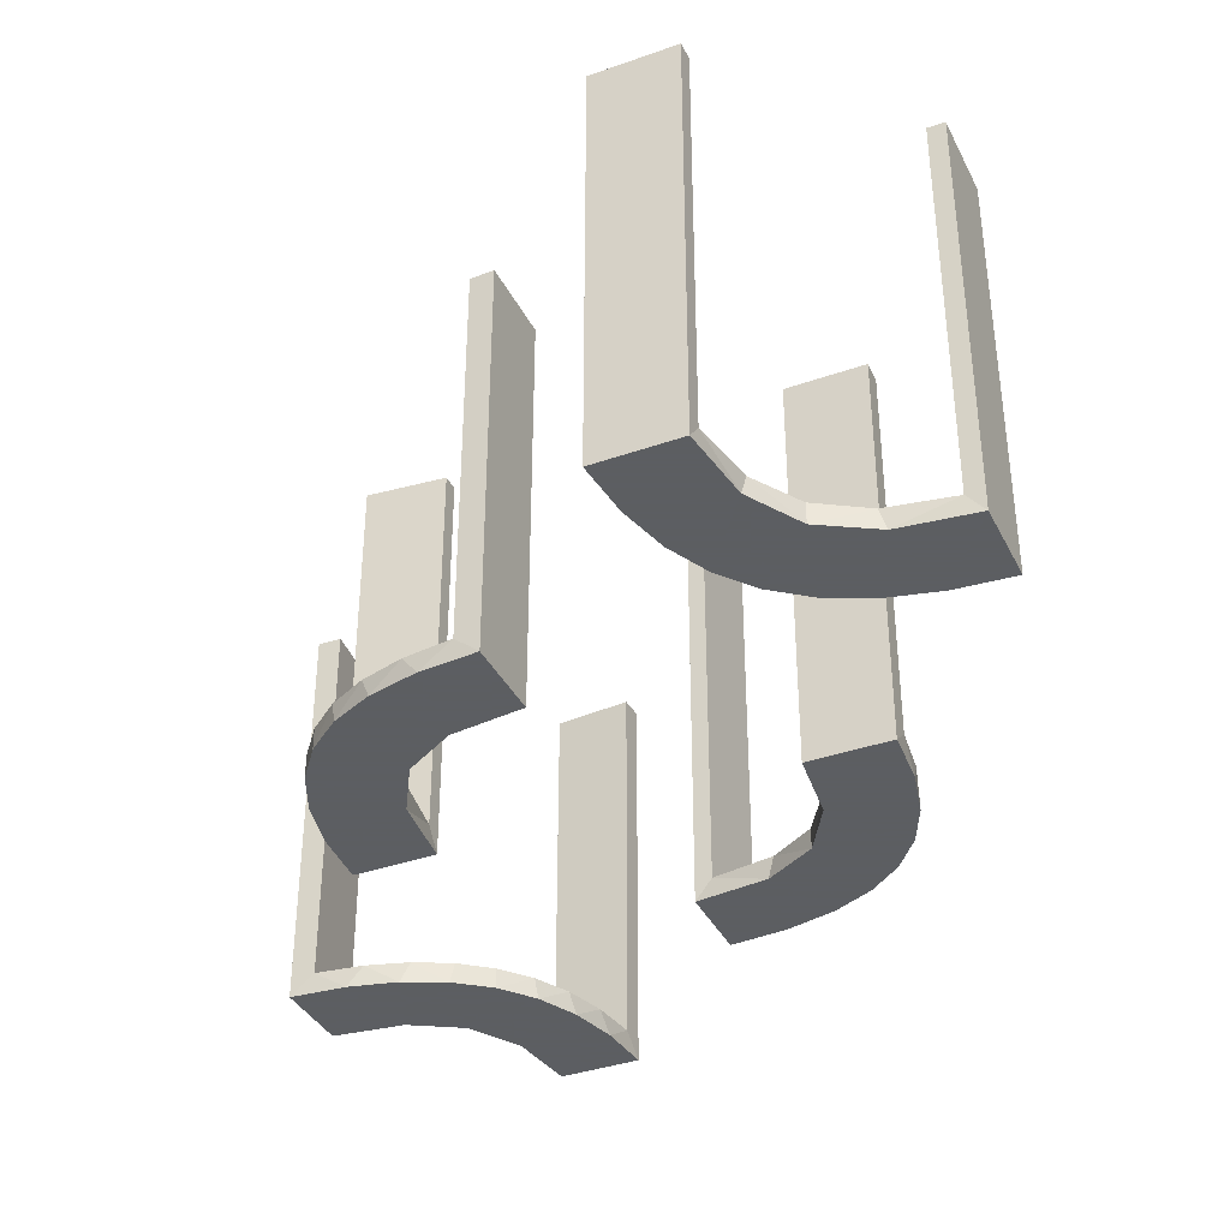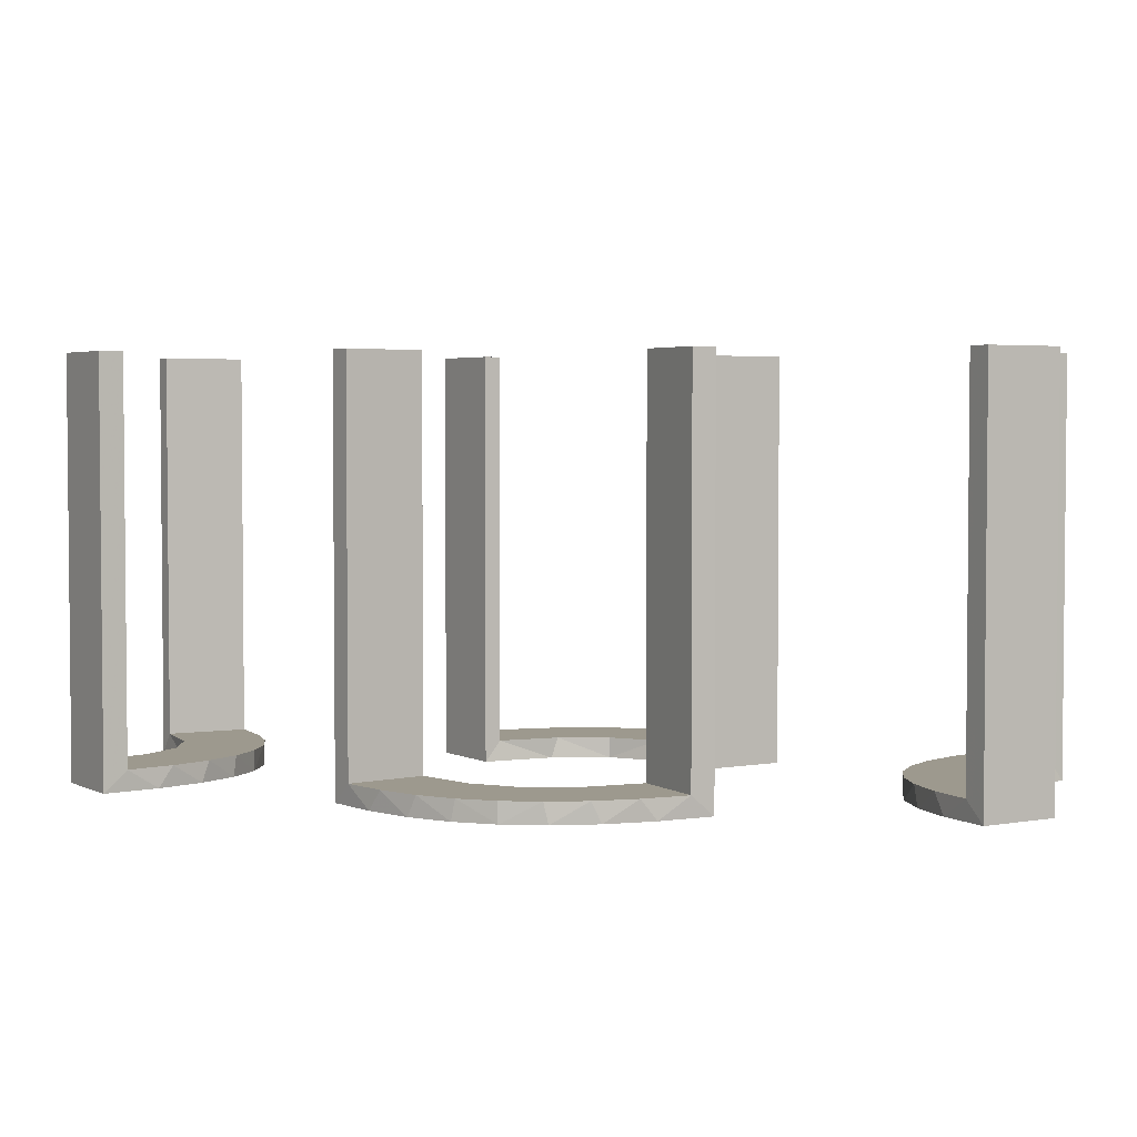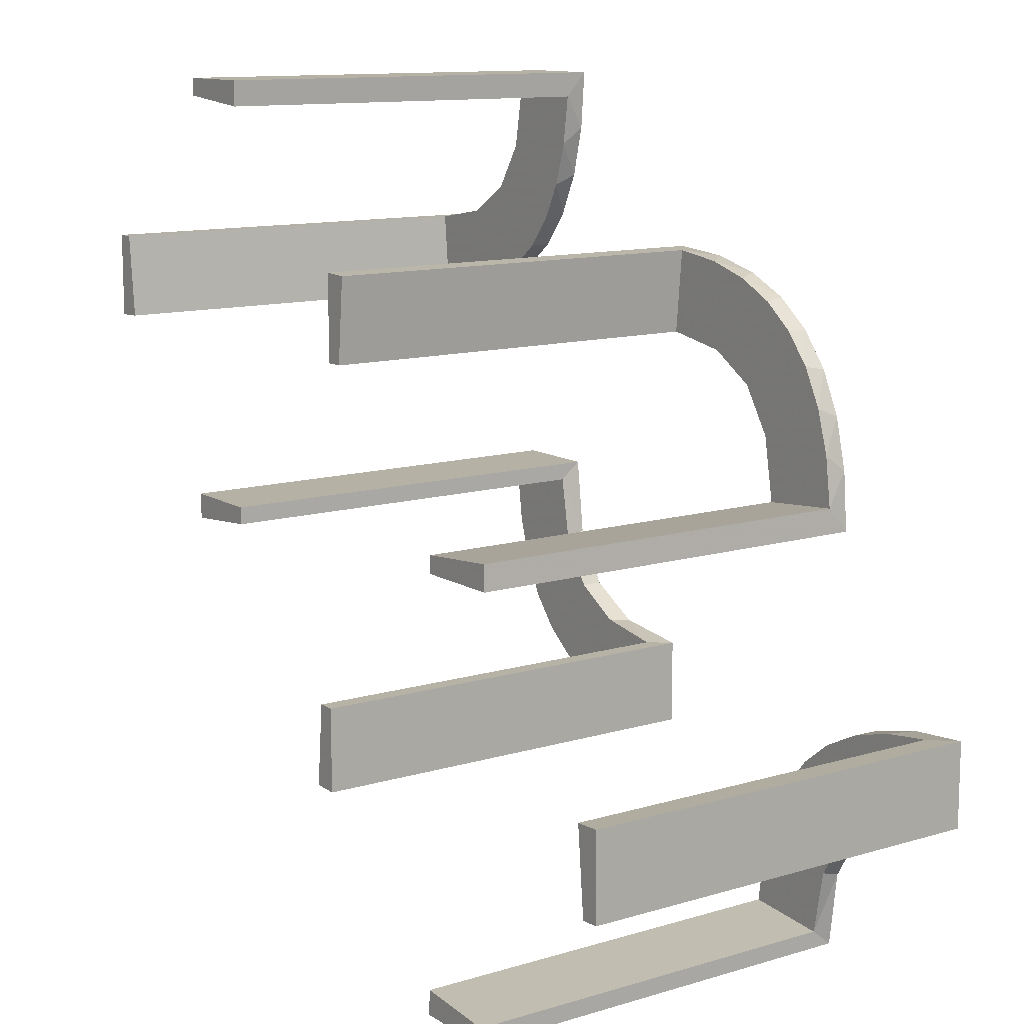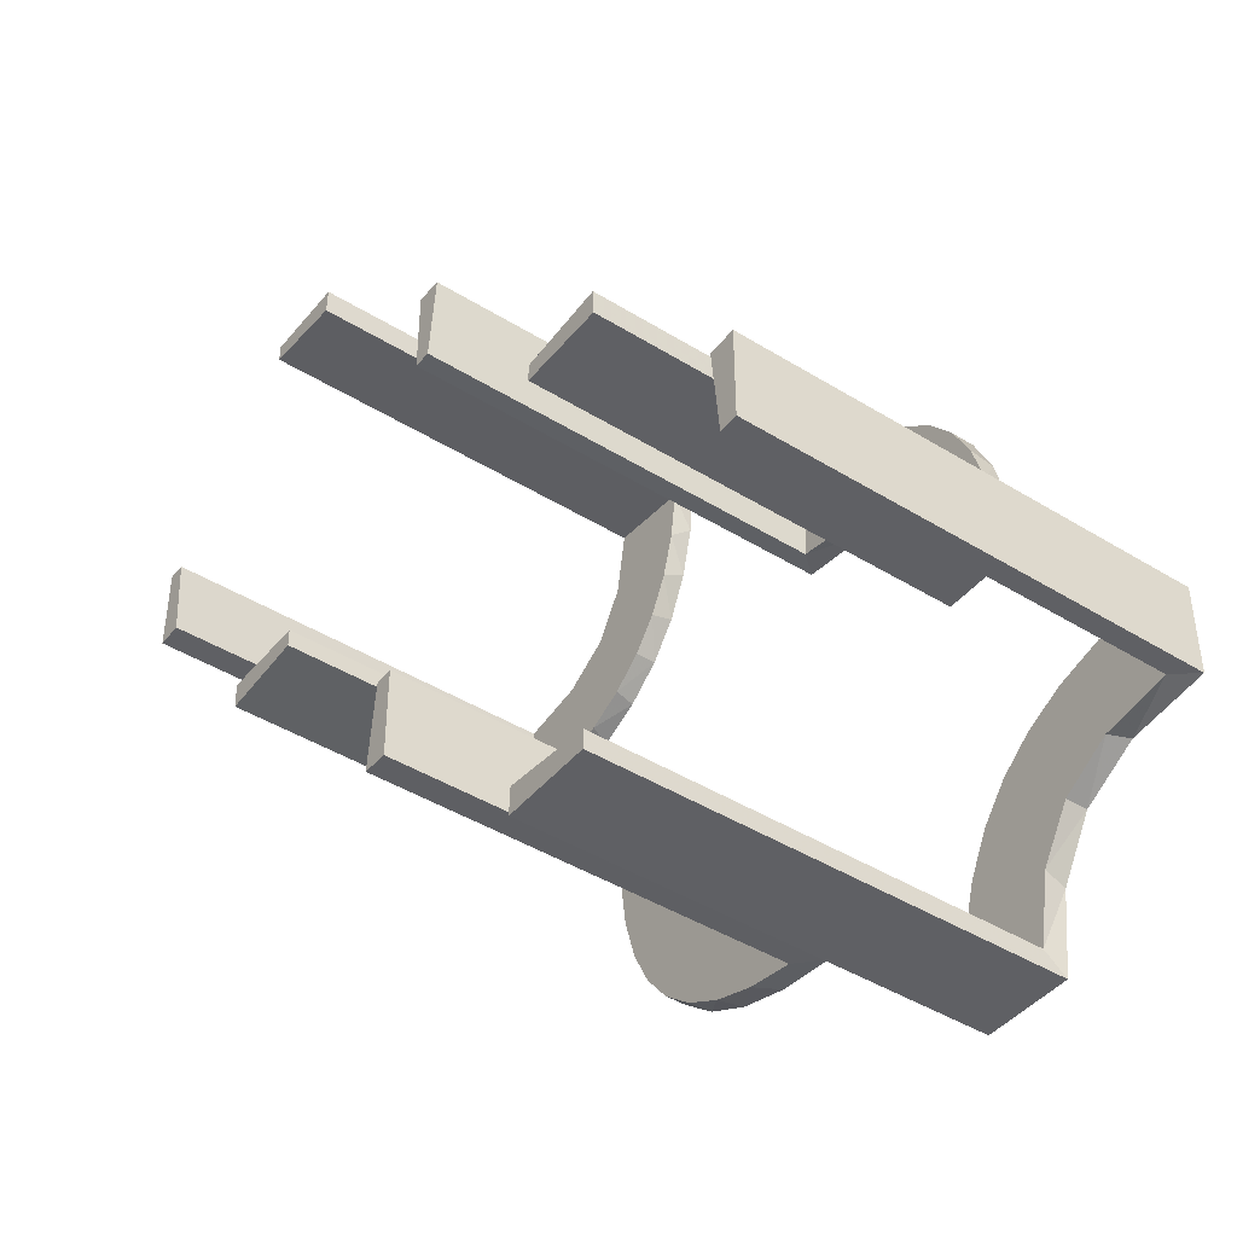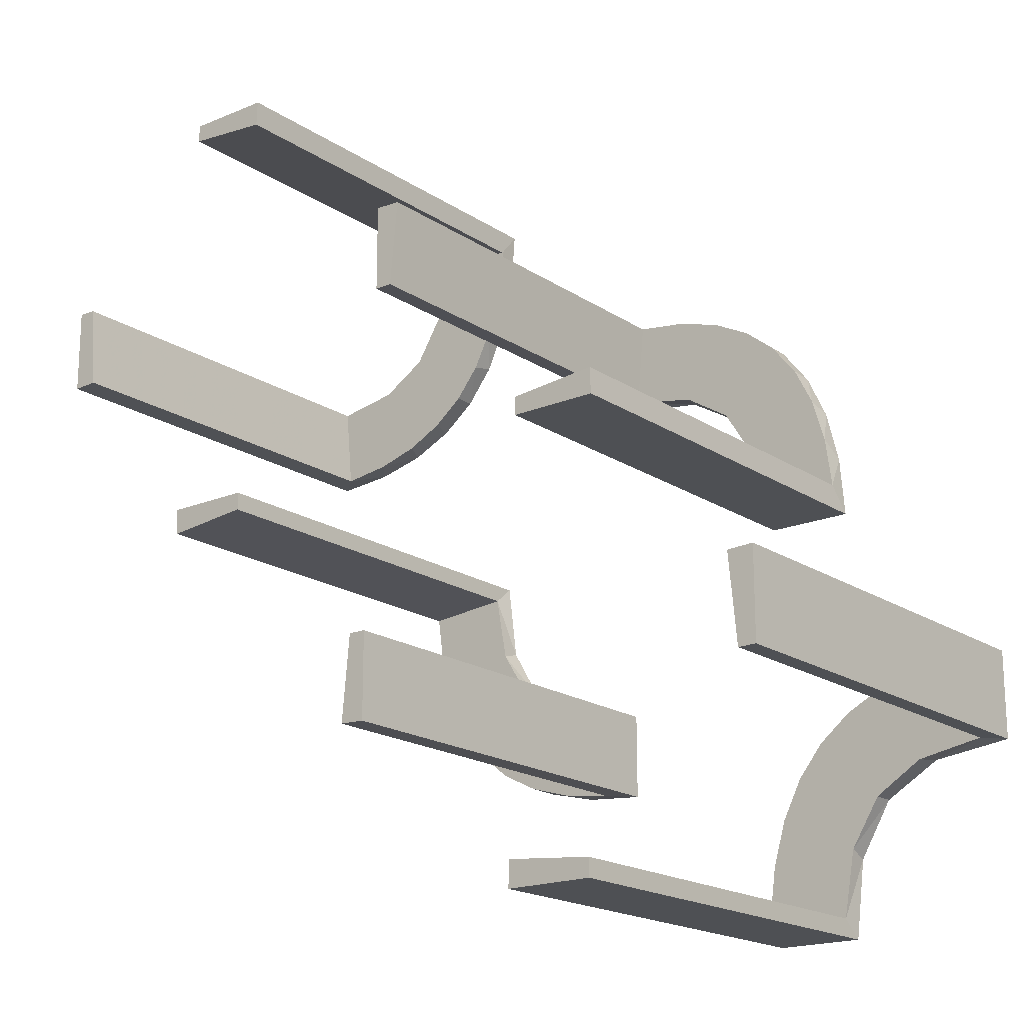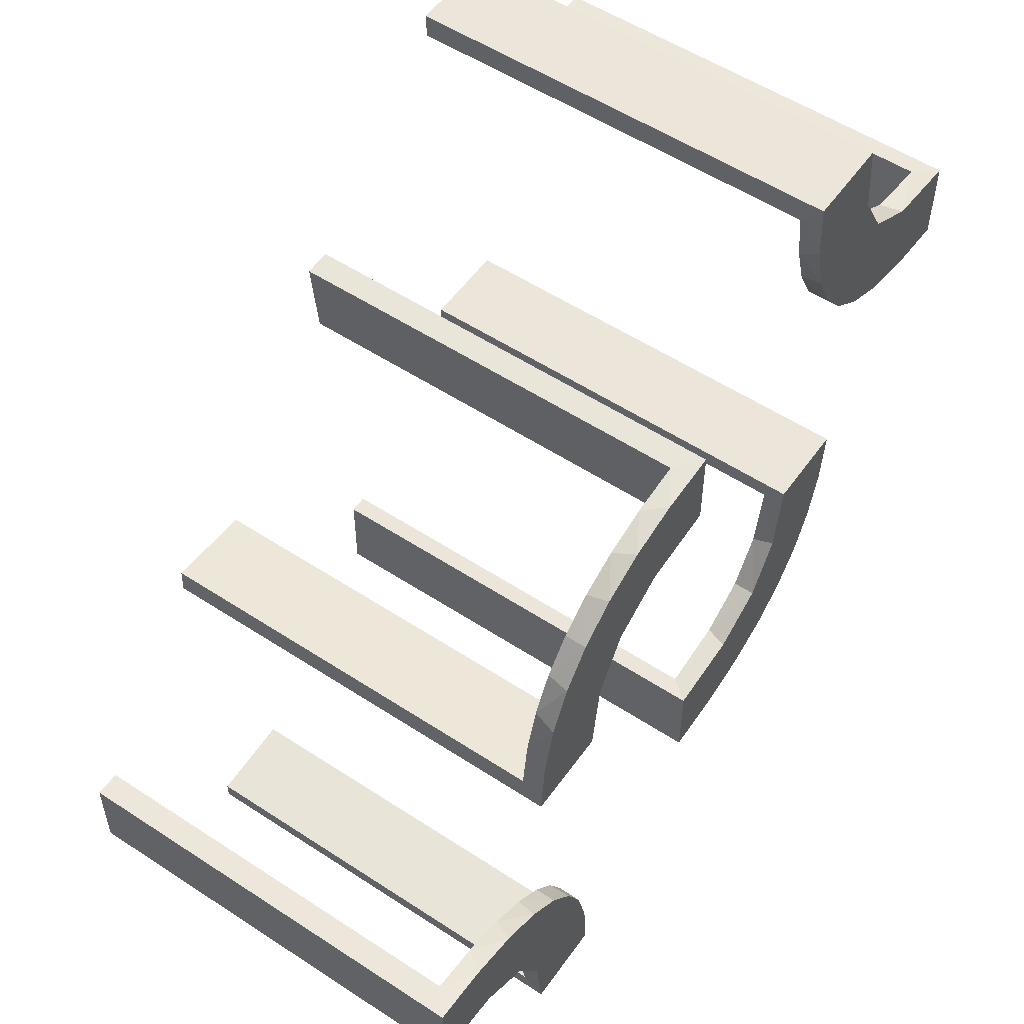
<metadata>
{"format":"obj","ext":"obj","renderer":"f3d","projection":"perspective","resolution":1024,"background":"white","views":[{"elev":-37.4,"azim":-155.7,"up":"+Z"},{"elev":3.4,"azim":-32.2,"up":"+Z"},{"elev":12.0,"azim":54.7,"up":"+Y"},{"elev":-43.3,"azim":53.8,"up":"+Y"},{"elev":-18.6,"azim":38.7,"up":"+Y"},{"elev":54.5,"azim":124.8,"up":"+Y"}]}
</metadata>
<code>
v 0.3065 -0.4117 0
v -0.1909 -0.09599 0.025
v -0.2398 0.32 0
v 0.134 0.2789 0
v 0.1956 -0.5008 0
v 0.1956 -0.5008 0.5
v -0.4752 0.3009 0.5
v -0.4752 0.3009 0.3417
v -0.4752 0.3009 0.1833
v -0.4752 0.3009 0.025
v 0.07373 0.2936 0
v -0.3989 0.3143 0.025
v 0.3148 -0.245 0
v 0.03392 0.298 0.2625
v 0.03392 0.298 0.5
v 0.03392 0.298 0.025
v -0.3101 0.2479 0.025
v -0.2572 -0.1847 0.025
v -0.004352 -0.2992 0
v -0.004352 -0.2992 0.25
v -0.004352 -0.2992 0.5
v -0.004352 -0.1992 0
v -0.004352 -0.1992 0.5
v -0.09346 -0.1883 0
v 0.2798 0.1401 0.025
v 0.3548 -0.2253 0.025
v -0.216 0.3711 0
v 0.2958 -0.4804 0.5
v 0.2958 -0.4804 0.3417
v 0.2958 -0.4804 0.1833
v 0.2958 -0.4804 0.025
v -0.2272 -0.2221 0
v -0.2272 -0.2221 0.025
v 0.2602 0.18 0
v -0.3031 -0.02878 0.2625
v -0.3031 -0.02878 0.5
v -0.3031 -0.02878 0.025
v 0.4068 -0.21 0.025
v -0.2044 0.0007882 0
v -0.2044 0.0007882 0.25
v -0.2044 0.0007882 0.5
v 0.3435 -0.3486 0
v 0.3435 -0.3486 0.025
v -0.2048 0.4119 0.025
v -0.2952 -0.0881 0.025
v 0.1565 0.1514 0
v 0.1565 0.1514 0.025
v -0.2956 0.5008 0
v -0.2956 0.5008 0.25
v -0.2956 0.5008 0.5
v 0.09324 0.29 0.025
v -0.1969 0.4712 0.2625
v -0.1969 0.4712 0.5
v -0.1969 0.4712 0.025
v -0.2728 0.2779 0
v -0.2728 0.2779 0.025
v 0.2042 0.01962 0.5
v 0.2042 0.01962 0.3417
v 0.2042 0.01962 0.1833
v 0.2042 0.01962 0.025
v -0.284 -0.1289 0
v 0.1452 0.2747 0.025
v 0.2202 -0.3599 0.025
v -0.4065 0.3117 0
v -0.4956 0.2008 0
v -0.4956 0.2008 0.25
v -0.4956 0.2008 0.5
v -0.4956 0.3008 0
v -0.4956 0.3008 0.5
v -0.2428 0.3153 0.025
v -0.1899 -0.2521 0.025
v -0.2013 0.4314 0
v 0.4661 -0.202 0.2625
v 0.4661 -0.202 0.5
v 0.4661 -0.202 0.025
v 0.1852 0.255 0
v -0.1011 -0.1857 0.025
v 0.4263 -0.2064 0
v -0.02476 -0.1991 0.5
v -0.02476 -0.1991 0.3417
v -0.02476 -0.1991 0.1833
v -0.02476 -0.1991 0.025
v 0.3044 -0.0007882 0
v 0.3044 -0.0007882 0.5
v 0.366 -0.2211 0
v -0.3091 0.404 0.025
v 0.1935 0.08832 0
v -0.2987 -0.06859 0
v 0.2987 0.06859 0
v -0.1935 -0.08832 0
v 0.3091 -0.404 0.025
v -0.366 0.2211 0
v -0.3044 0.0007882 0
v -0.3044 0.0007882 0.5
v 0.02476 0.1991 0.5
v 0.02476 0.1991 0.3417
v 0.02476 0.1991 0.1833
v 0.02476 0.1991 0.025
v -0.4263 0.2064 0
v 0.1011 0.1857 0.025
v -0.1852 -0.255 0
v -0.4661 0.202 0.2625
v -0.4661 0.202 0.5
v -0.4661 0.202 0.025
v 0.2013 -0.4314 0
v 0.1899 0.2521 0.025
v 0.2428 -0.3153 0.025
v 0.4956 -0.3008 0
v 0.4956 -0.3008 0.5
v 0.4956 -0.2008 0
v 0.4956 -0.2008 0.25
v 0.4956 -0.2008 0.5
v 0.4065 -0.3117 0
v -0.2202 0.3599 0.025
v -0.1452 -0.2747 0.025
v 0.284 0.1289 0
v -0.2042 -0.01962 0.5
v -0.2042 -0.01962 0.3417
v -0.2042 -0.01962 0.1833
v -0.2042 -0.01962 0.025
v 0.2728 -0.2779 0
v 0.2728 -0.2779 0.025
v 0.1969 -0.4712 0.2625
v 0.1969 -0.4712 0.5
v 0.1969 -0.4712 0.025
v -0.09324 -0.29 0.025
v 0.2956 -0.5008 0
v 0.2956 -0.5008 0.25
v 0.2956 -0.5008 0.5
v -0.1565 -0.1514 0
v -0.1565 -0.1514 0.025
v 0.2952 0.0881 0.025
v 0.2048 -0.4119 0.025
v -0.3435 0.3486 0
v -0.3435 0.3486 0.025
v 0.2044 -0.0007882 0
v 0.2044 -0.0007882 0.25
v 0.2044 -0.0007882 0.5
v -0.4068 0.21 0.025
v 0.3031 0.02878 0.2625
v 0.3031 0.02878 0.5
v 0.3031 0.02878 0.025
v -0.2602 -0.18 0
v 0.2272 0.2221 0
v 0.2272 0.2221 0.025
v -0.2958 0.4804 0.5
v -0.2958 0.4804 0.3417
v -0.2958 0.4804 0.1833
v -0.2958 0.4804 0.025
v 0.216 -0.3711 0
v -0.3548 0.2253 0.025
v -0.2798 -0.1401 0.025
v 0.09346 0.1883 0
v 0.004352 0.1992 0
v 0.004352 0.1992 0.5
v 0.004352 0.2992 0
v 0.004352 0.2992 0.25
v 0.004352 0.2992 0.5
v 0.2572 0.1847 0.025
v 0.3101 -0.2479 0.025
v -0.03392 -0.298 0.2625
v -0.03392 -0.298 0.5
v -0.03392 -0.298 0.025
v -0.3148 0.245 0
v 0.3989 -0.3143 0.025
v -0.07373 -0.2936 0
v 0.4752 -0.3009 0.5
v 0.4752 -0.3009 0.3417
v 0.4752 -0.3009 0.1833
v 0.4752 -0.3009 0.025
v -0.1956 0.5008 0
v -0.1956 0.5008 0.5
v -0.134 -0.2789 0
v 0.2398 -0.32 0
v 0.1909 0.09599 0.025
v -0.3065 0.4117 0
f 97 98 154
f 154 98 153
f 47 46 100
f 96 97 155
f 154 155 97
f 155 95 96
f 46 47 175
f 87 175 60
f 59 137 136
f 138 58 57
f 58 138 137
f 59 58 137
f 156 11 16
f 157 156 16
f 62 51 4
f 4 76 62
f 158 157 14
f 76 144 106
f 159 145 144
f 34 116 25
f 116 89 132
f 89 83 142
f 140 142 83
f 140 84 141
f 140 83 84
f 11 156 154
f 154 153 11
f 76 46 144
f 76 4 153
f 46 76 153
f 46 87 34
f 87 136 89
f 89 116 87
f 144 46 34
f 137 83 136
f 84 137 138
f 83 137 84
f 157 158 155
f 156 157 154
f 155 154 157
f 141 57 58
f 140 141 58
f 59 60 142
f 58 59 140
f 132 142 60
f 175 132 60
f 175 25 132
f 159 47 145
f 159 25 175
f 47 159 175
f 47 100 106
f 100 98 51
f 100 62 106
f 98 16 51
f 98 97 16
f 15 96 95
f 96 15 14
f 97 96 14
f 95 155 158
f 158 15 95
f 84 138 57
f 57 141 84
f 98 100 153
f 46 153 100
f 46 175 87
f 87 60 136
f 59 136 60
f 11 51 16
f 157 16 14
f 51 11 4
f 76 106 62
f 158 14 15
f 144 145 106
f 159 144 34
f 34 25 159
f 116 132 25
f 89 142 132
f 153 4 11
f 87 116 34
f 136 83 89
f 59 142 140
f 47 106 145
f 100 51 62
f 97 14 16
f 9 10 68
f 68 10 64
f 135 134 12
f 8 9 69
f 68 69 9
f 69 7 8
f 134 135 86
f 176 86 149
f 148 49 48
f 50 147 146
f 147 50 49
f 148 147 49
f 65 99 104
f 66 65 104
f 151 139 92
f 92 164 151
f 67 66 102
f 164 55 17
f 70 56 55
f 3 27 114
f 27 72 44
f 72 171 54
f 52 54 171
f 52 172 53
f 52 171 172
f 68 64 99
f 64 134 164
f 68 99 65
f 164 134 55
f 3 55 134
f 134 176 3
f 48 72 176
f 48 171 72
f 72 27 176
f 49 171 48
f 172 49 50
f 171 49 172
f 66 67 69
f 65 66 68
f 69 68 66
f 53 146 147
f 52 53 147
f 148 149 54
f 147 148 52
f 44 54 149
f 149 86 44
f 70 135 56
f 70 114 86
f 135 70 86
f 135 12 17
f 12 10 139
f 139 151 12
f 56 135 17
f 10 9 104
f 103 8 7
f 8 103 102
f 9 8 102
f 7 69 67
f 67 103 7
f 172 50 146
f 146 53 172
f 10 12 64
f 134 64 12
f 134 86 176
f 176 149 48
f 148 48 149
f 99 139 104
f 66 104 102
f 139 99 92
f 164 17 151
f 67 102 103
f 55 56 17
f 70 55 3
f 3 114 70
f 27 44 114
f 72 54 44
f 64 92 99
f 64 164 92
f 176 27 3
f 148 54 52
f 86 114 44
f 12 151 17
f 10 104 139
f 9 102 104
f 169 170 108
f 108 170 113
f 43 42 165
f 168 169 109
f 108 109 169
f 109 167 168
f 42 43 91
f 1 91 31
f 30 128 127
f 129 29 28
f 29 129 128
f 30 29 128
f 110 78 75
f 111 110 75
f 26 38 85
f 85 13 26
f 112 111 73
f 13 121 160
f 107 122 121
f 174 150 63
f 150 105 133
f 105 5 125
f 123 125 5
f 123 6 124
f 123 5 6
f 108 113 78
f 113 42 13
f 108 78 110
f 13 42 121
f 174 121 42
f 42 1 174
f 127 105 1
f 127 5 105
f 105 150 1
f 128 5 127
f 6 128 129
f 5 128 6
f 111 112 109
f 110 111 108
f 109 108 111
f 124 28 29
f 123 124 29
f 30 31 125
f 29 30 123
f 133 125 31
f 31 91 133
f 107 43 122
f 107 63 91
f 43 107 91
f 43 165 160
f 165 170 38
f 38 26 165
f 122 43 160
f 170 169 75
f 74 168 167
f 168 74 73
f 169 168 73
f 167 109 112
f 112 74 167
f 6 129 28
f 28 124 6
f 170 165 113
f 42 113 165
f 42 91 1
f 1 31 127
f 30 127 31
f 78 38 75
f 111 75 73
f 38 78 85
f 13 160 26
f 112 73 74
f 121 122 160
f 107 121 174
f 174 63 107
f 150 133 63
f 105 125 133
f 113 85 78
f 113 13 85
f 1 150 174
f 30 125 123
f 91 63 133
f 165 26 160
f 170 75 38
f 169 73 75
f 81 82 22
f 22 82 24
f 131 130 77
f 80 81 23
f 22 23 81
f 23 79 80
f 130 131 2
f 90 2 120
f 119 40 39
f 41 118 117
f 118 41 40
f 119 118 40
f 19 166 163
f 20 19 163
f 115 126 173
f 173 101 115
f 21 20 161
f 101 32 71
f 18 33 32
f 143 61 152
f 61 88 45
f 88 93 37
f 35 37 93
f 35 94 36
f 35 93 94
f 166 19 22
f 22 24 166
f 101 130 32
f 101 173 24
f 130 101 24
f 130 90 143
f 90 39 88
f 88 61 90
f 32 130 143
f 40 93 39
f 94 40 41
f 93 40 94
f 20 21 23
f 19 20 22
f 23 22 20
f 36 117 118
f 35 36 118
f 119 120 37
f 118 119 35
f 45 37 120
f 2 45 120
f 2 152 45
f 18 131 33
f 18 152 2
f 131 18 2
f 131 77 71
f 77 82 126
f 77 115 71
f 82 163 126
f 82 81 163
f 162 80 79
f 80 162 161
f 81 80 161
f 79 23 21
f 21 162 79
f 94 41 117
f 117 36 94
f 82 77 24
f 130 24 77
f 130 2 90
f 90 120 39
f 119 39 120
f 166 126 163
f 20 163 161
f 126 166 173
f 101 71 115
f 21 161 162
f 32 33 71
f 18 32 143
f 143 152 18
f 61 45 152
f 88 37 45
f 24 173 166
f 90 61 143
f 39 93 88
f 119 37 35
f 131 71 33
f 77 126 115
f 81 161 163

</code>
